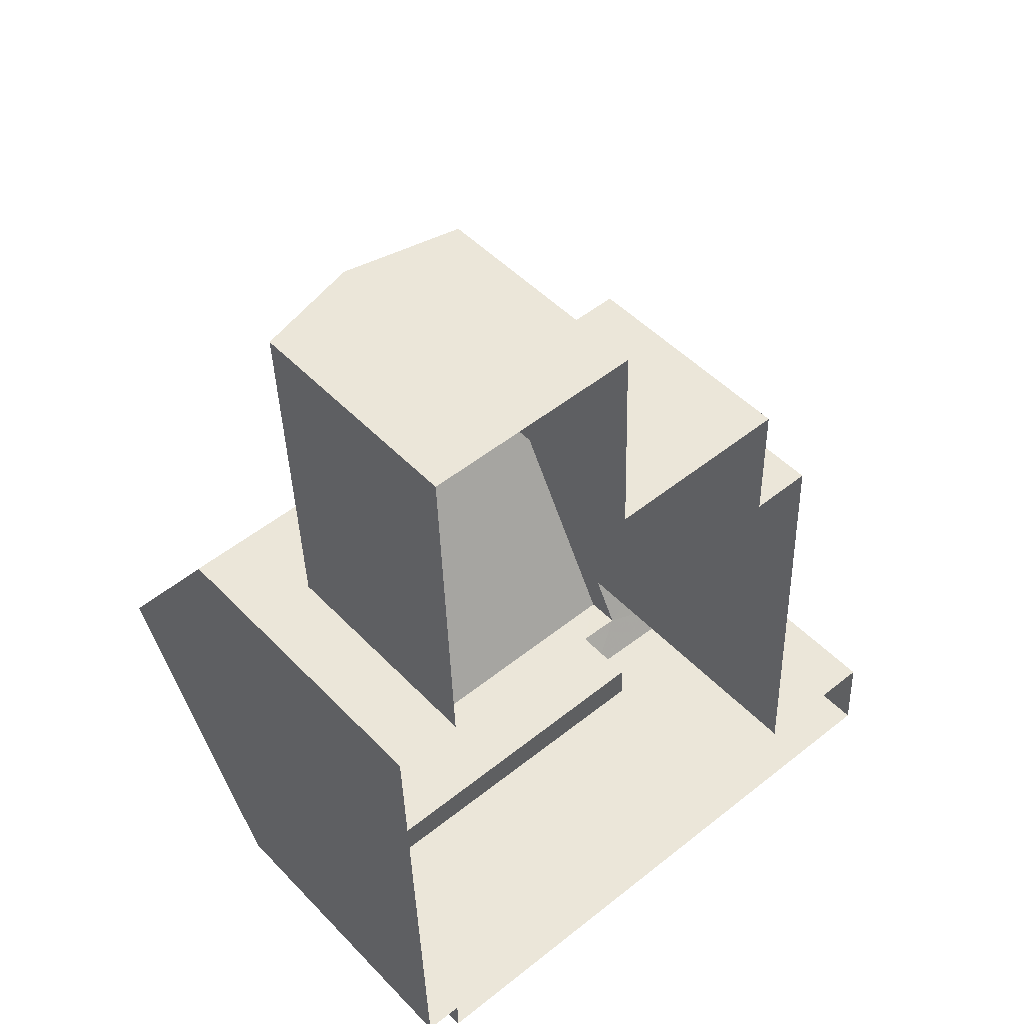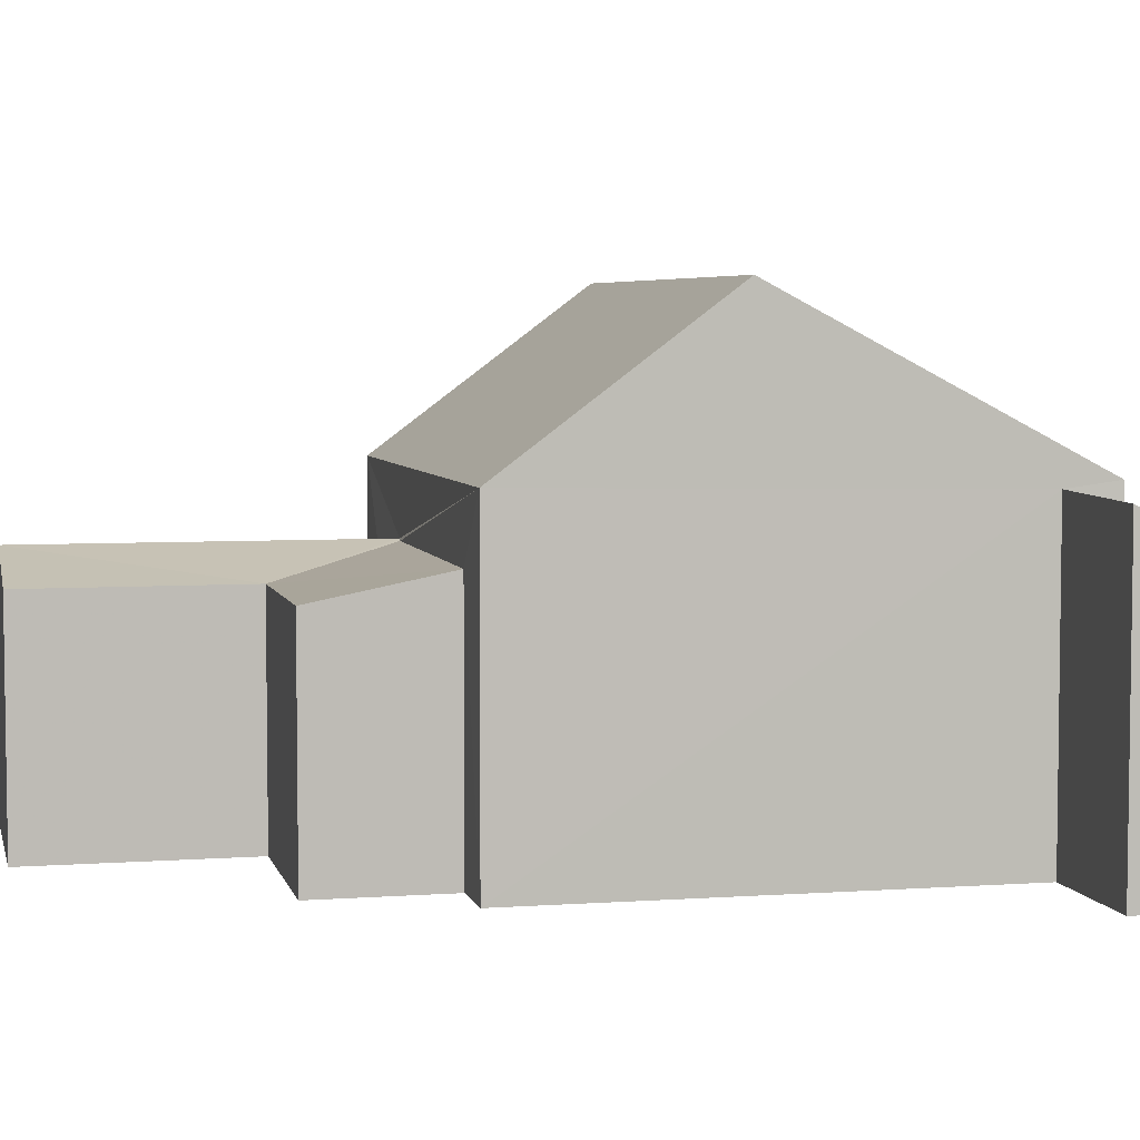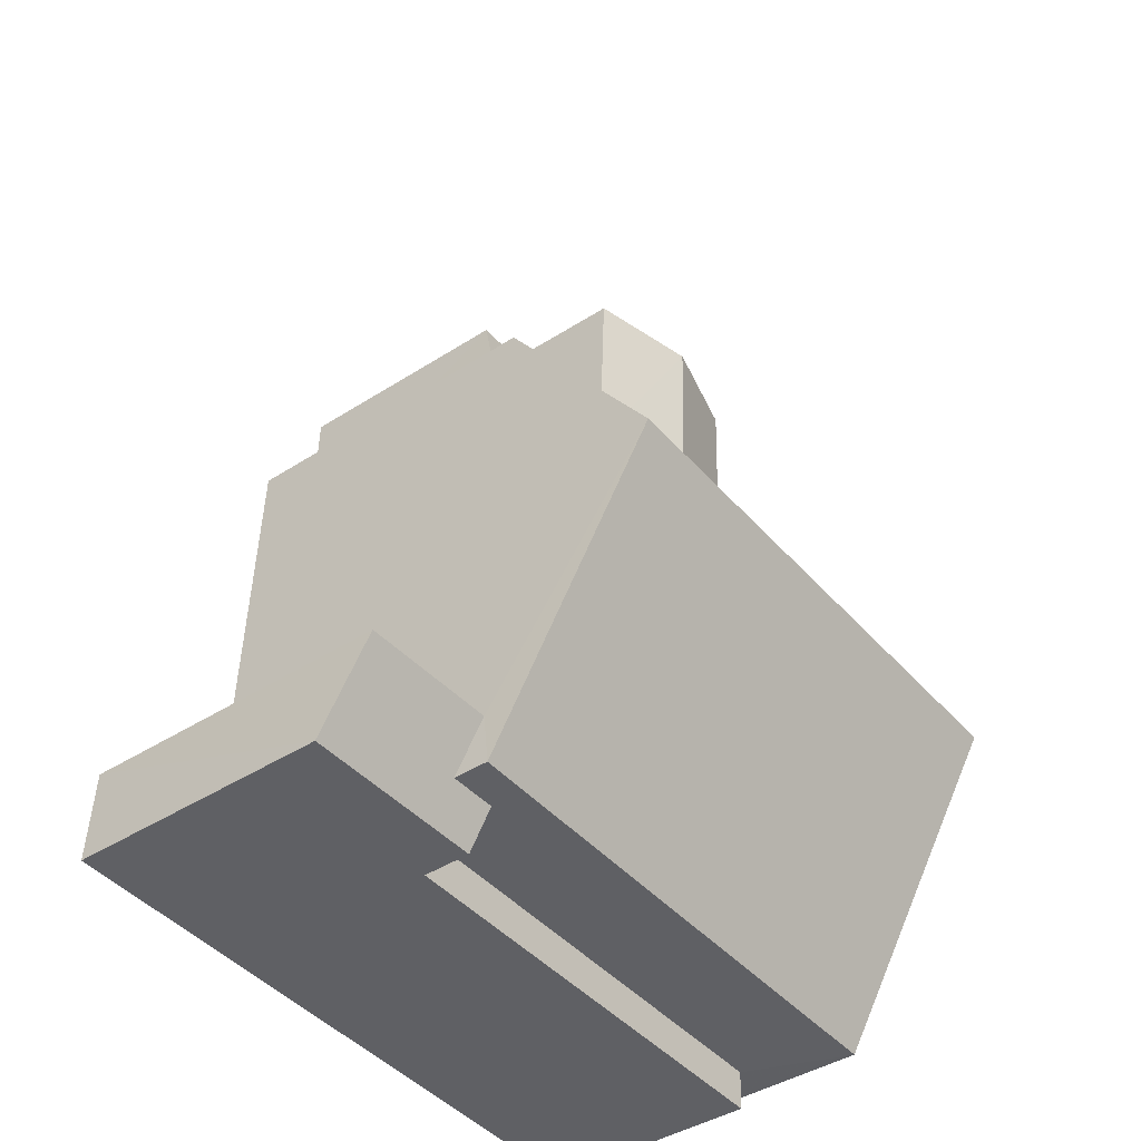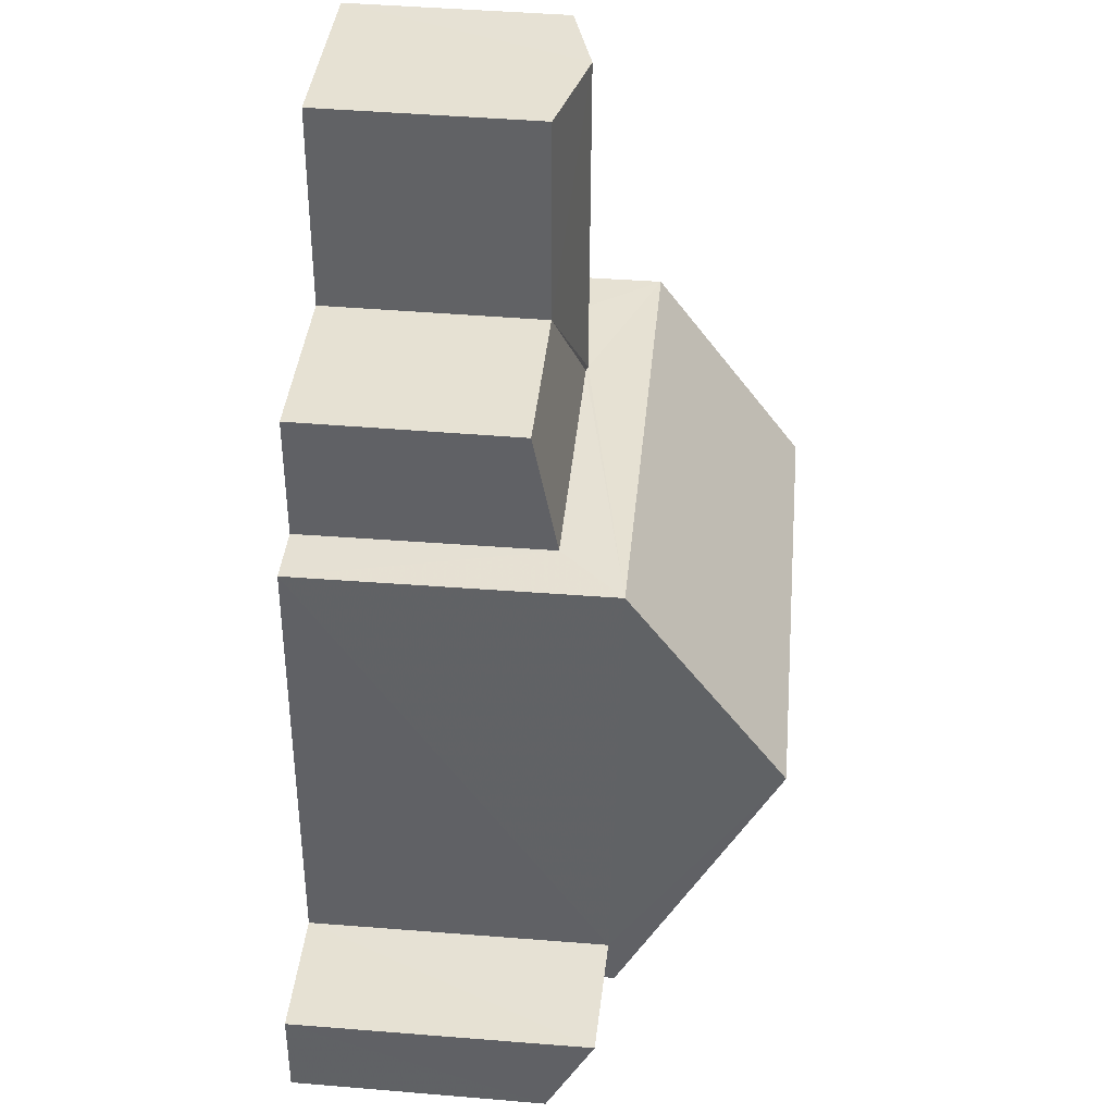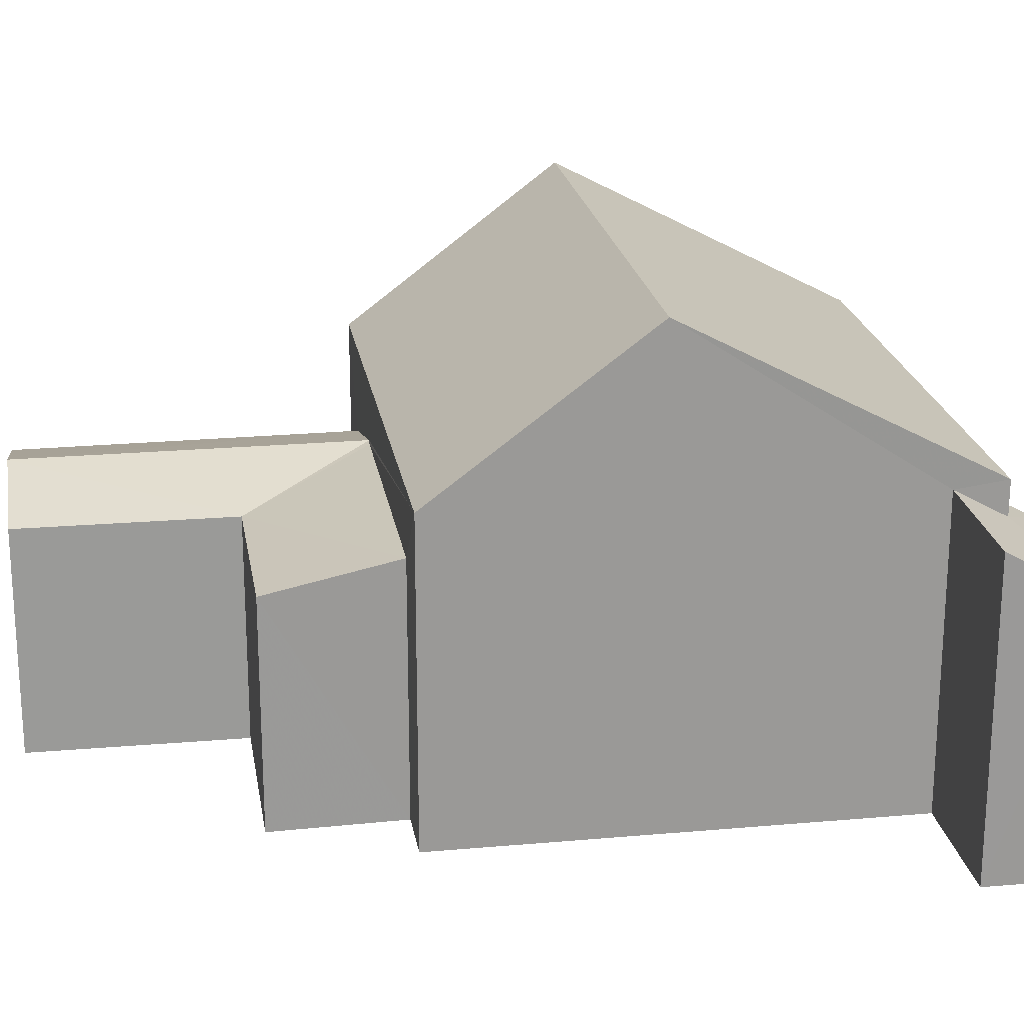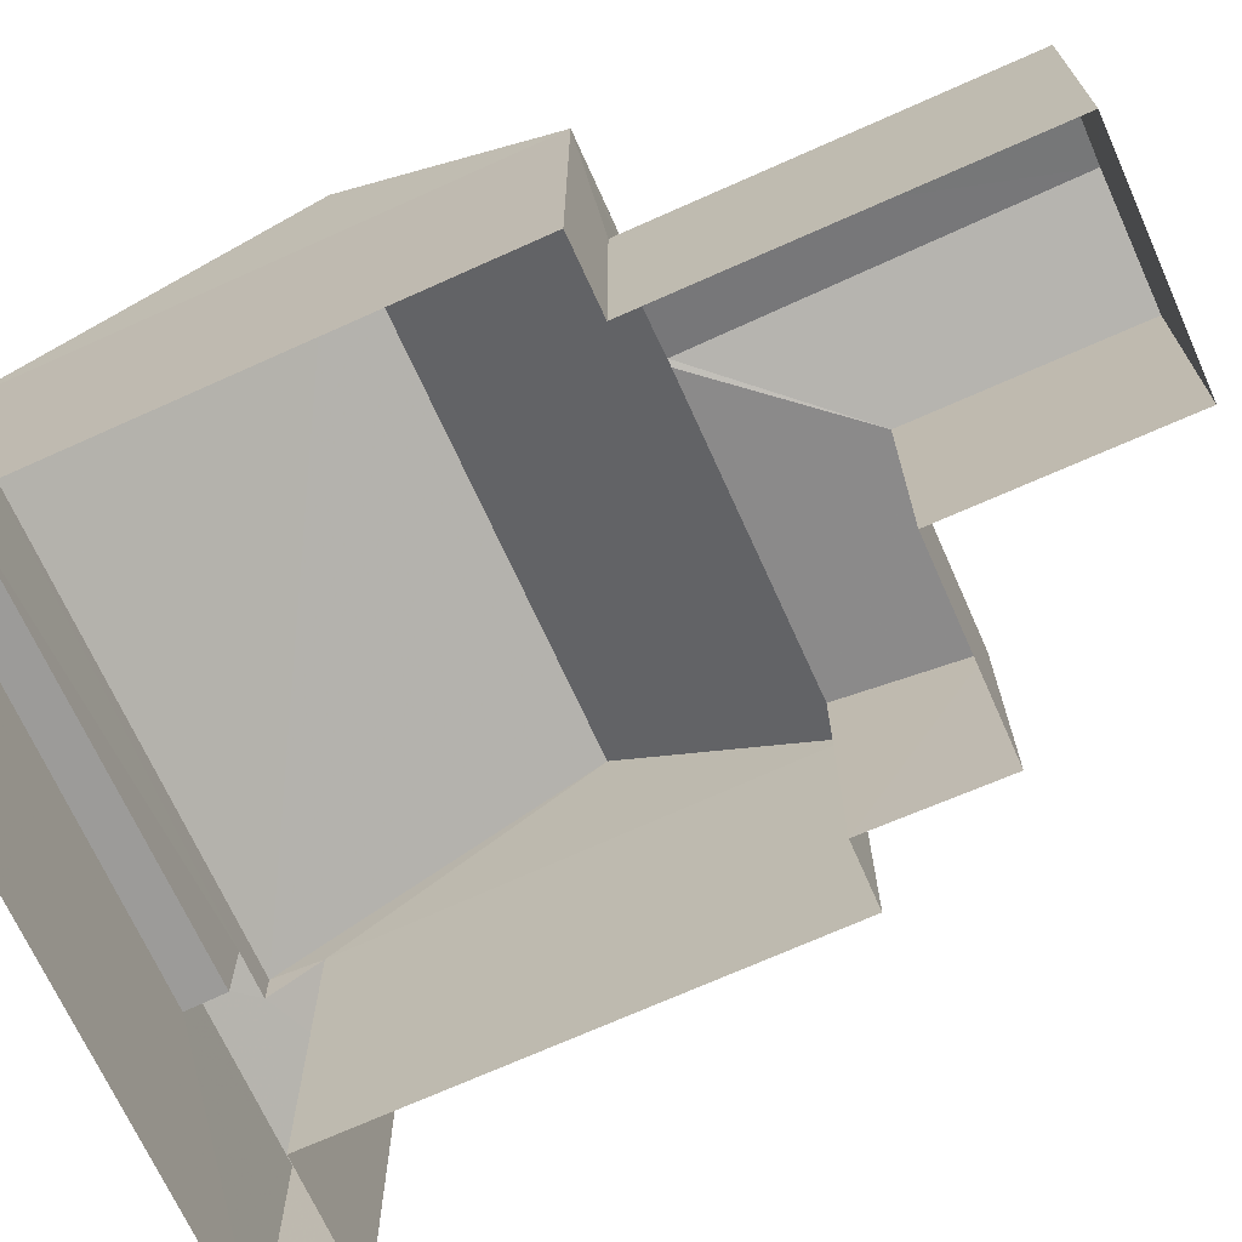
<metadata>
{"format":"obj","ext":"obj","renderer":"f3d","projection":"perspective","resolution":1024,"background":"white","views":[{"elev":48.1,"azim":139.1,"up":"+Y"},{"elev":4.9,"azim":-105.1,"up":"+Z"},{"elev":-41.6,"azim":-51.9,"up":"+Y"},{"elev":41.3,"azim":-84.6,"up":"+Y"},{"elev":21.4,"azim":-101.3,"up":"+Z"},{"elev":-69.6,"azim":112.1,"up":"+Z"}]}
</metadata>
<code>
v -3.718e+05 -1.054e+05 26.45
v -3.718e+05 -1.054e+05 26.45
v -3.718e+05 -1.053e+05 26.45
v -3.718e+05 -1.053e+05 26.45
v -3.718e+05 -1.053e+05 26.45
v -3.718e+05 -1.053e+05 26.45
v -3.718e+05 -1.053e+05 26.45
v -3.718e+05 -1.054e+05 26.45
v -3.718e+05 -1.054e+05 26.45
v -3.718e+05 -1.054e+05 26.45
v -3.718e+05 -1.054e+05 26.45
v -3.718e+05 -1.053e+05 26.45
v -3.718e+05 -1.053e+05 26.45
v -3.718e+05 -1.053e+05 26.45
v -3.718e+05 -1.053e+05 30.2
v -3.718e+05 -1.053e+05 29.82
v -3.718e+05 -1.053e+05 29.82
v -3.718e+05 -1.053e+05 30.2
v -3.718e+05 -1.053e+05 29.82
v -3.718e+05 -1.053e+05 30.22
v -3.718e+05 -1.053e+05 30.22
v -3.718e+05 -1.054e+05 29.64
v -3.718e+05 -1.054e+05 29.64
v -3.718e+05 -1.054e+05 29.64
v -3.718e+05 -1.054e+05 29.64
v -3.718e+05 -1.054e+05 31.17
v -3.718e+05 -1.054e+05 31.17
v -3.718e+05 -1.054e+05 33.53
v -3.718e+05 -1.054e+05 33.53
v -3.718e+05 -1.054e+05 30.36
v -3.718e+05 -1.054e+05 30.66
v -3.718e+05 -1.054e+05 30.3
v -3.718e+05 -1.054e+05 31.02
v -3.718e+05 -1.054e+05 30.67
v -3.718e+05 -1.054e+05 31.07
v -3.718e+05 -1.053e+05 29.82
v -3.718e+05 -1.053e+05 29.82
v -3.718e+05 -1.053e+05 31.17
v -3.718e+05 -1.053e+05 31.17
f 1 2 3
f 3 2 4
f 5 4 6
f 7 5 6
f 8 2 9
f 8 9 10
f 11 8 10
f 12 6 13
f 14 13 8
f 4 2 8
f 6 4 13
f 13 4 8
f 15 16 17
f 15 18 16
f 19 16 20
f 16 18 21
f 16 21 20
f 22 23 24
f 22 25 23
f 26 27 28
f 29 26 28
f 30 31 32
f 32 31 33
f 30 34 31
f 33 31 35
f 36 37 20
f 21 36 20
f 38 39 29
f 28 38 29
f 22 34 30
f 25 22 30
f 17 6 12
f 17 16 6
f 36 3 4
f 3 36 38
f 13 14 15
f 39 38 21
f 14 39 15
f 18 15 39
f 18 39 21
f 38 36 21
f 2 23 9
f 2 24 23
f 4 5 37
f 36 4 37
f 37 5 20
f 5 7 20
f 7 19 20
f 9 25 10
f 10 25 32
f 9 23 25
f 32 25 30
f 35 39 14
f 14 8 35
f 29 39 35
f 26 29 35
f 31 26 35
f 33 8 11
f 33 35 8
f 2 1 24
f 1 27 24
f 22 24 34
f 34 27 26
f 34 26 31
f 24 27 34
f 13 17 12
f 13 15 17
f 32 11 10
f 32 33 11
f 1 3 27
f 27 38 28
f 27 3 38
f 19 7 6
f 16 19 6

</code>
